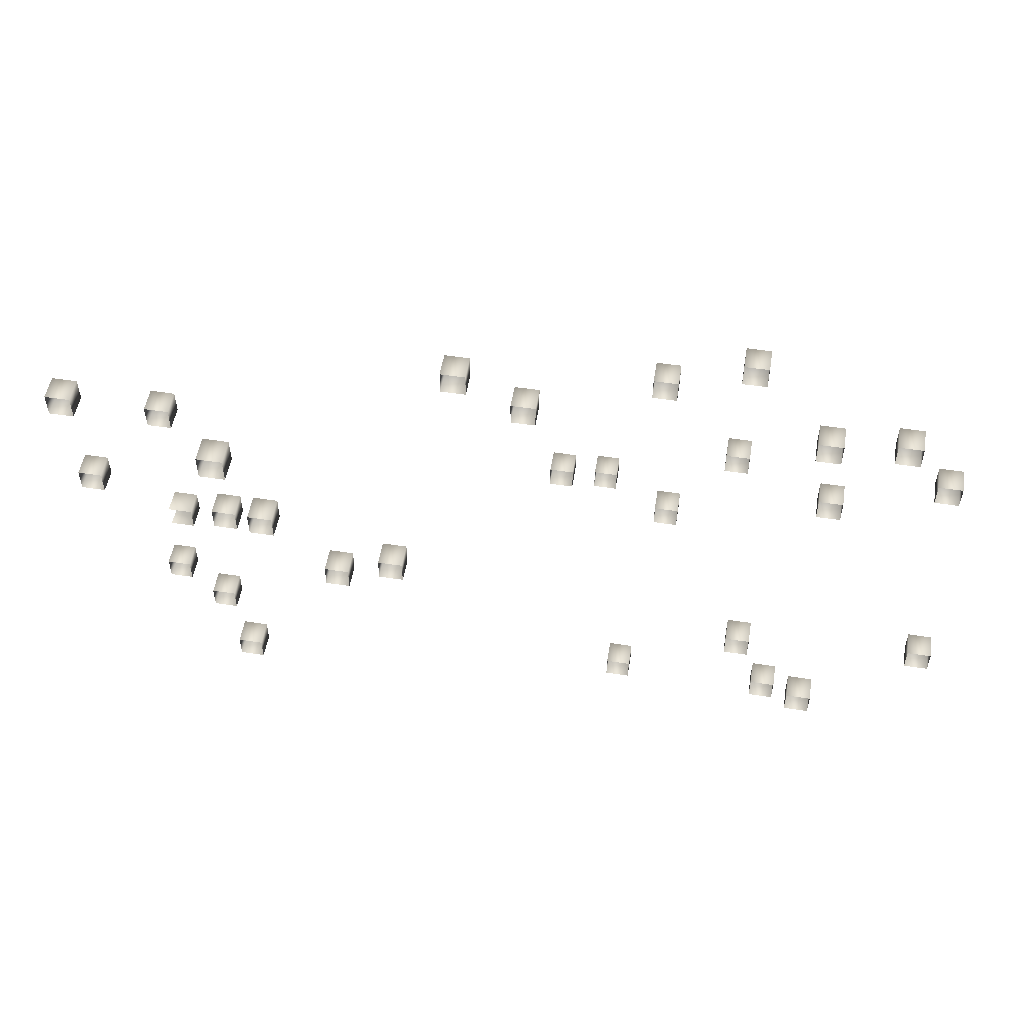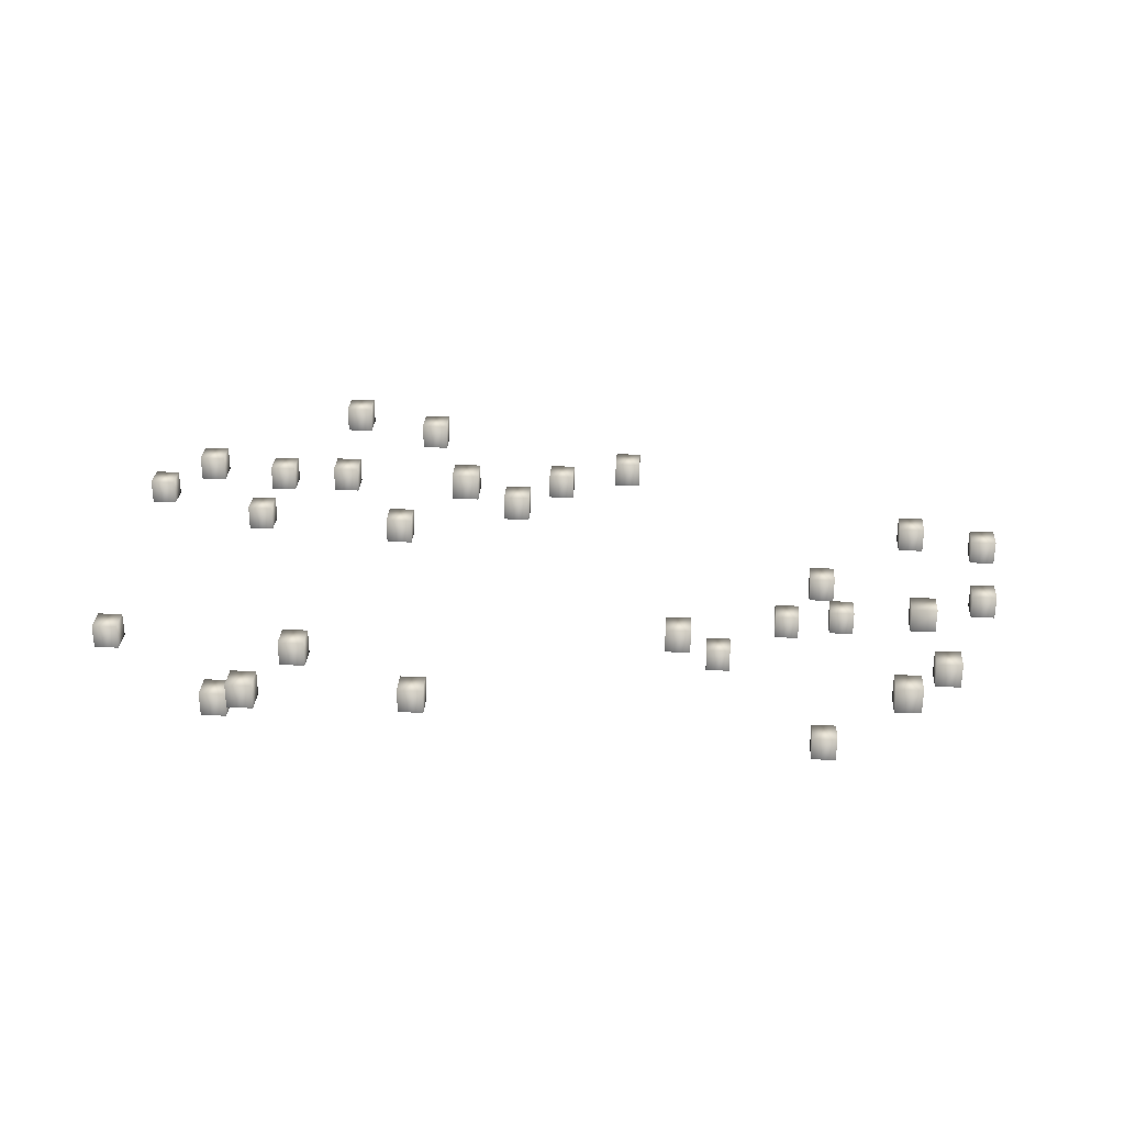
<metadata>
{"format":"obj","ext":"obj","renderer":"f3d","projection":"perspective","resolution":1024,"background":"white","views":[{"elev":52.4,"azim":9.4,"up":"+Z"},{"elev":29.3,"azim":-176.0,"up":"+Y"}]}
</metadata>
<code>
g map_cube05
v 1.133 0.09148 2.194
v 0.7972 0.09148 2.194
v 0.7972 0.4275 2.194
v 1.133 0.4275 2.194
v 1.133 0.09148 1.858
v 1.133 0.4275 1.858
v 0.7972 0.4275 1.858
v 0.7972 0.09148 1.858
v 0.7972 0.09148 2.194
v 0.7972 0.09148 1.858
v 0.7972 0.4275 1.858
v 0.7972 0.4275 2.194
v 0.7972 0.4275 2.194
v 0.7972 0.4275 1.858
v 1.133 0.4275 1.858
v 1.133 0.4275 2.194
v 1.133 0.4275 2.194
v 1.133 0.4275 1.858
v 1.133 0.09148 1.858
v 1.133 0.09148 2.194
v 1.569 0.8965 -0.04117
v 1.244 0.8965 -0.04117
v 1.244 1.221 -0.04117
v 1.569 1.221 -0.04117
v 1.569 0.8965 -0.366
v 1.569 1.221 -0.366
v 1.244 1.221 -0.366
v 1.244 0.8965 -0.366
v 1.244 0.8965 -0.04117
v 1.244 0.8965 -0.366
v 1.244 1.221 -0.366
v 1.244 1.221 -0.04117
v 1.244 1.221 -0.04117
v 1.244 1.221 -0.366
v 1.569 1.221 -0.366
v 1.569 1.221 -0.04117
v 1.569 1.221 -0.04117
v 1.569 1.221 -0.366
v 1.569 0.8965 -0.366
v 1.569 0.8965 -0.04117
v 0.2002 0.08879 2.65
v -0.1417 0.08879 2.65
v -0.1417 0.4307 2.65
v 0.2002 0.4307 2.65
v 0.2002 0.08879 2.308
v 0.2002 0.4307 2.308
v -0.1417 0.4307 2.308
v -0.1417 0.08879 2.308
v -0.1417 0.08879 2.65
v -0.1417 0.08879 2.308
v -0.1417 0.4307 2.308
v -0.1417 0.4307 2.65
v -0.1417 0.4307 2.65
v -0.1417 0.4307 2.308
v 0.2002 0.4307 2.308
v 0.2002 0.4307 2.65
v 0.2002 0.4307 2.65
v 0.2002 0.4307 2.308
v 0.2002 0.08879 2.308
v 0.2002 0.08879 2.65
v 2.947 0.8325 2.194
v 2.611 0.8325 2.194
v 2.611 1.169 2.194
v 2.947 1.169 2.194
v 2.947 0.8325 1.858
v 2.947 1.169 1.858
v 2.611 1.169 1.858
v 2.611 0.8325 1.858
v 2.611 0.8325 2.194
v 2.611 0.8325 1.858
v 2.611 1.169 1.858
v 2.611 1.169 2.194
v 2.611 1.169 2.194
v 2.611 1.169 1.858
v 2.947 1.169 1.858
v 2.947 1.169 2.194
v 2.947 1.169 2.194
v 2.947 1.169 1.858
v 2.947 0.8325 1.858
v 2.947 0.8325 2.194
v 3.125 0.6151 -0.2616
v 2.8 0.6151 -0.2616
v 2.8 0.94 -0.2616
v 3.125 0.94 -0.2616
v 3.125 0.6151 -0.5864
v 3.125 0.94 -0.5864
v 2.8 0.94 -0.5864
v 2.8 0.6151 -0.5864
v 2.8 0.6151 -0.2616
v 2.8 0.6151 -0.5864
v 2.8 0.94 -0.5864
v 2.8 0.94 -0.2616
v 2.8 0.94 -0.2616
v 2.8 0.94 -0.5864
v 3.125 0.94 -0.5864
v 3.125 0.94 -0.2616
v 3.125 0.94 -0.2616
v 3.125 0.94 -0.5864
v 3.125 0.6151 -0.5864
v 3.125 0.6151 -0.2616
v 4.112 0.8323 2.687
v 3.776 0.8323 2.687
v 3.776 1.168 2.687
v 4.112 1.168 2.687
v 4.112 0.8323 2.351
v 4.112 1.168 2.351
v 3.776 1.168 2.351
v 3.776 0.8323 2.351
v 3.776 0.8323 2.687
v 3.776 0.8323 2.351
v 3.776 1.168 2.351
v 3.776 1.168 2.687
v 3.776 1.168 2.687
v 3.776 1.168 2.351
v 4.112 1.168 2.351
v 4.112 1.168 2.687
v 4.112 1.168 2.687
v 4.112 1.168 2.351
v 4.112 0.8323 2.351
v 4.112 0.8323 2.687
v 5.192 0.09148 2.186
v 4.856 0.09148 2.186
v 4.856 0.4275 2.186
v 5.192 0.4275 2.186
v 5.192 0.09148 1.85
v 5.192 0.4275 1.85
v 4.856 0.4275 1.85
v 4.856 0.09148 1.85
v 4.856 0.09148 2.186
v 4.856 0.09148 1.85
v 4.856 0.4275 1.85
v 4.856 0.4275 2.186
v 4.856 0.4275 2.186
v 4.856 0.4275 1.85
v 5.192 0.4275 1.85
v 5.192 0.4275 2.186
v 5.192 0.4275 2.186
v 5.192 0.4275 1.85
v 5.192 0.09148 1.85
v 5.192 0.09148 2.186
v 6.222 0.2156 2.186
v 5.886 0.2156 2.186
v 5.886 0.5517 2.186
v 6.222 0.5517 2.186
v 6.222 0.2156 1.85
v 6.222 0.5517 1.85
v 5.886 0.5517 1.85
v 5.886 0.2156 1.85
v 5.886 0.2156 2.186
v 5.886 0.2156 1.85
v 5.886 0.5517 1.85
v 5.886 0.5517 2.186
v 5.886 0.5517 2.186
v 5.886 0.5517 1.85
v 6.222 0.5517 1.85
v 6.222 0.5517 2.186
v 6.222 0.5517 2.186
v 6.222 0.5517 1.85
v 6.222 0.2156 1.85
v 6.222 0.2156 2.186
v 6.826 0.09659 1.626
v 6.501 0.09659 1.626
v 6.501 0.4214 1.626
v 6.826 0.4214 1.626
v 6.826 0.09659 1.301
v 6.826 0.4214 1.301
v 6.501 0.4214 1.301
v 6.501 0.09659 1.301
v 6.501 0.09659 1.626
v 6.501 0.09659 1.301
v 6.501 0.4214 1.301
v 6.501 0.4214 1.626
v 6.501 0.4214 1.626
v 6.501 0.4214 1.301
v 6.826 0.4214 1.301
v 6.826 0.4214 1.626
v 6.826 0.4214 1.626
v 6.826 0.4214 1.301
v 6.826 0.09659 1.301
v 6.826 0.09659 1.626
v 4.03 0.7343 0.9561
v 3.705 0.7343 0.9561
v 3.705 1.059 0.9561
v 4.03 1.059 0.9561
v 4.03 0.7343 0.6312
v 4.03 1.059 0.6312
v 3.705 1.059 0.6312
v 3.705 0.7343 0.6312
v 3.705 0.7343 0.9561
v 3.705 0.7343 0.6312
v 3.705 1.059 0.6312
v 3.705 1.059 0.9561
v 3.705 1.059 0.9561
v 3.705 1.059 0.6312
v 4.03 1.059 0.6312
v 4.03 1.059 0.9561
v 4.03 1.059 0.9561
v 4.03 1.059 0.6312
v 4.03 0.7343 0.6312
v 4.03 0.7343 0.9561
v 5.324 -0.02225 1.152
v 4.999 -0.02225 1.152
v 4.999 0.3026 1.152
v 5.324 0.3026 1.152
v 5.324 -0.02225 0.8259
v 5.324 0.3026 0.8259
v 4.999 0.3026 0.8259
v 4.999 -0.02225 0.8259
v 4.999 -0.02225 1.152
v 4.999 -0.02225 0.8259
v 4.999 0.3026 0.8259
v 4.999 0.3026 1.152
v 4.999 0.3026 1.152
v 4.999 0.3026 0.8259
v 5.324 0.3026 0.8259
v 5.324 0.3026 1.152
v 5.324 0.3026 1.152
v 5.324 0.3026 0.8259
v 5.324 -0.02225 0.8259
v 5.324 -0.02225 1.152
v 2.144 1.607 -0.8584
v 1.819 1.607 -0.8584
v 1.819 1.932 -0.8584
v 2.144 1.932 -0.8584
v 2.144 1.607 -1.183
v 2.144 1.932 -1.183
v 1.819 1.932 -1.183
v 1.819 1.607 -1.183
v 1.819 1.607 -0.8584
v 1.819 1.607 -1.183
v 1.819 1.932 -1.183
v 1.819 1.932 -0.8584
v 1.819 1.932 -0.8584
v 1.819 1.932 -1.183
v 2.144 1.932 -1.183
v 2.144 1.932 -0.8584
v 2.144 1.932 -0.8584
v 2.144 1.932 -1.183
v 2.144 1.607 -1.183
v 2.144 1.607 -0.8584
v 6.933 -0.5259 -1.36
v 6.608 -0.5259 -1.36
v 6.608 -0.2011 -1.36
v 6.933 -0.2011 -1.36
v 6.933 -0.5259 -1.685
v 6.933 -0.2011 -1.685
v 6.608 -0.2011 -1.685
v 6.608 -0.5259 -1.685
v 6.608 -0.5259 -1.36
v 6.608 -0.5259 -1.685
v 6.608 -0.2011 -1.685
v 6.608 -0.2011 -1.36
v 6.608 -0.2011 -1.36
v 6.608 -0.2011 -1.685
v 6.933 -0.2011 -1.685
v 6.933 -0.2011 -1.36
v 6.933 -0.2011 -1.36
v 6.933 -0.2011 -1.685
v 6.933 -0.5259 -1.685
v 6.933 -0.5259 -1.36
v -4.983 -0.7643 2.197
v -5.323 -0.7643 2.197
v -5.323 -0.4283 2.197
v -4.983 -0.4283 2.197
v -4.983 -0.7643 1.861
v -4.983 -0.4283 1.861
v -5.323 -0.4283 1.861
v -5.323 -0.7643 1.861
v -5.323 -0.7643 2.197
v -5.323 -0.7643 1.861
v -5.323 -0.4283 1.861
v -5.323 -0.4283 2.197
v -5.323 -0.4283 2.197
v -5.323 -0.4283 1.861
v -4.983 -0.4283 1.861
v -4.983 -0.4283 2.197
v -4.983 -0.4283 2.197
v -4.983 -0.4283 1.861
v -4.983 -0.7643 1.861
v -4.983 -0.7643 2.197
v -4.827 -0.7592 0.624
v -5.152 -0.7592 0.624
v -5.152 -0.4344 0.624
v -4.827 -0.4344 0.624
v -4.827 -0.7592 0.2992
v -4.827 -0.4344 0.2992
v -5.152 -0.4344 0.2992
v -5.152 -0.7592 0.2992
v -5.152 -0.7592 0.624
v -5.152 -0.7592 0.2992
v -5.152 -0.4344 0.2992
v -5.152 -0.4344 0.624
v -5.152 -0.4344 0.624
v -5.152 -0.4344 0.2992
v -4.827 -0.4344 0.2992
v -4.827 -0.4344 0.624
v -4.827 -0.4344 0.624
v -4.827 -0.4344 0.2992
v -4.827 -0.7592 0.2992
v -4.827 -0.7592 0.624
v -0.6228 -0.767 -0.5497
v -0.9647 -0.767 -0.5497
v -0.9647 -0.4251 -0.5497
v -0.6228 -0.4251 -0.5497
v -0.6228 -0.767 -0.8916
v -0.6228 -0.4251 -0.8916
v -0.9647 -0.4251 -0.8916
v -0.9647 -0.767 -0.8916
v -0.9647 -0.767 -0.5497
v -0.9647 -0.767 -0.8916
v -0.9647 -0.4251 -0.8916
v -0.9647 -0.4251 -0.5497
v -0.9647 -0.4251 -0.5497
v -0.9647 -0.4251 -0.8916
v -0.6228 -0.4251 -0.8916
v -0.6228 -0.4251 -0.5497
v -0.6228 -0.4251 -0.5497
v -0.6228 -0.4251 -0.8916
v -0.6228 -0.767 -0.8916
v -0.6228 -0.767 -0.5497
v -2.707 -1.494 2.225
v -3.058 -1.494 2.225
v -3.058 -1.143 2.225
v -2.707 -1.143 2.225
v -2.707 -1.494 1.874
v -2.707 -1.143 1.874
v -3.058 -1.143 1.874
v -3.058 -1.494 1.874
v -3.058 -1.494 2.225
v -3.058 -1.494 1.874
v -3.058 -1.143 1.874
v -3.058 -1.143 2.225
v -3.058 -1.143 2.225
v -3.058 -1.143 1.874
v -2.707 -1.143 1.874
v -2.707 -1.143 2.225
v -2.707 -1.143 2.225
v -2.707 -1.143 1.874
v -2.707 -1.494 1.874
v -2.707 -1.494 2.225
v -3.867 -0.2662 1.591
v -4.199 -0.2662 1.591
v -4.199 0.0698 1.591
v -3.867 0.0698 1.591
v -3.867 -0.2662 1.255
v -3.867 0.0698 1.255
v -4.199 0.0698 1.255
v -4.199 -0.2662 1.255
v -4.199 -0.2662 1.591
v -4.199 -0.2662 1.255
v -4.199 0.0698 1.255
v -4.199 0.0698 1.591
v -4.199 0.0698 1.591
v -4.199 0.0698 1.255
v -3.867 0.0698 1.255
v -3.867 0.0698 1.591
v -3.867 0.0698 1.591
v -3.867 0.0698 1.255
v -3.867 -0.2662 1.255
v -3.867 -0.2662 1.591
v -3.849 -0.2576 -0.6458
v -4.181 -0.2576 -0.6458
v -4.181 0.0672 -0.6458
v -3.849 0.0672 -0.6458
v -3.849 -0.2576 -0.9705
v -3.849 0.0672 -0.9705
v -4.181 0.0672 -0.9705
v -4.181 -0.2576 -0.9705
v -4.181 0.0672 -0.6458
v -4.181 0.0672 -0.9705
v -3.849 0.0672 -0.9705
v -3.849 0.0672 -0.6458
v -3.849 0.0672 -0.6458
v -3.849 0.0672 -0.9705
v -3.849 -0.2576 -0.9705
v -3.849 -0.2576 -0.6458
v -3.474 -0.1632 -2.741
v -3.81 -0.1632 -2.741
v -3.81 0.1728 -2.741
v -3.474 0.1728 -2.741
v -3.474 -0.1632 -3.078
v -3.474 0.1728 -3.078
v -3.81 0.1728 -3.078
v -3.81 -0.1632 -3.078
v -3.81 -0.1632 -2.741
v -3.81 -0.1632 -3.078
v -3.81 0.1728 -3.078
v -3.81 0.1728 -2.741
v -3.81 0.1728 -2.741
v -3.81 0.1728 -3.078
v -3.474 0.1728 -3.078
v -3.474 0.1728 -2.741
v -3.474 0.1728 -2.741
v -3.474 0.1728 -3.078
v -3.474 -0.1632 -3.078
v -3.474 -0.1632 -2.741
v -4.052 -0.2611 -1.973
v -4.377 -0.2611 -1.973
v -4.377 0.06374 -1.973
v -4.052 0.06374 -1.973
v -4.052 -0.2611 -2.298
v -4.052 0.06374 -2.298
v -4.377 0.06374 -2.298
v -4.377 -0.2611 -2.298
v -4.377 -0.2611 -1.973
v -4.377 -0.2611 -2.298
v -4.377 0.06374 -2.298
v -4.377 0.06374 -1.973
v -4.377 0.06374 -1.973
v -4.377 0.06374 -2.298
v -4.052 0.06374 -2.298
v -4.052 0.06374 -1.973
v -4.052 0.06374 -1.973
v -4.052 0.06374 -2.298
v -4.052 -0.2611 -2.298
v -4.052 -0.2611 -1.973
v -2.583 -1.601 -1.753
v -2.908 -1.601 -1.753
v -2.908 -1.276 -1.753
v -2.583 -1.276 -1.753
v -2.583 -1.601 -2.078
v -2.583 -1.276 -2.077
v -2.908 -1.276 -2.078
v -2.908 -1.601 -2.078
v -2.908 -1.601 -1.753
v -2.908 -1.601 -2.078
v -2.908 -1.276 -2.078
v -2.908 -1.276 -1.753
v -2.908 -1.276 -1.753
v -2.908 -1.276 -2.078
v -2.583 -1.276 -2.077
v -2.583 -1.276 -1.753
v -2.583 -1.276 -1.753
v -2.583 -1.276 -2.077
v -2.583 -1.601 -2.078
v -2.583 -1.601 -1.753
v -2.883 -0.9843 0.4329
v -3.208 -0.9843 0.4329
v -3.208 -0.6594 0.4329
v -2.883 -0.6594 0.4329
v -2.883 -0.9843 0.1081
v -2.883 -0.6594 0.1081
v -3.208 -0.6594 0.1081
v -3.208 -0.9843 0.1081
v -3.208 -0.9843 0.4329
v -3.208 -0.9843 0.1081
v -3.208 -0.6594 0.1081
v -3.208 -0.6594 0.4329
v -3.208 -0.6594 0.4329
v -3.208 -0.6594 0.1081
v -2.883 -0.6594 0.1081
v -2.883 -0.6594 0.4329
v -2.883 -0.6594 0.4329
v -2.883 -0.6594 0.1081
v -2.883 -0.9843 0.1081
v -2.883 -0.9843 0.4329
v -2.169 -1.487 1.107
v -2.5 -1.487 1.107
v -2.5 -1.151 1.107
v -2.169 -1.151 1.107
v -2.169 -1.487 0.7714
v -2.169 -1.151 0.7714
v -2.5 -1.151 0.7714
v -2.5 -1.487 0.7714
v -2.5 -1.487 1.107
v -2.5 -1.487 0.7714
v -2.5 -1.151 0.7714
v -2.5 -1.151 1.107
v -2.5 -1.151 1.107
v -2.5 -1.151 0.7714
v -2.169 -1.151 0.7714
v -2.169 -1.151 1.107
v -2.169 -1.151 1.107
v -2.169 -1.151 0.7714
v -2.169 -1.487 0.7714
v -2.169 -1.487 1.107
v -1.195 -1.482 0.1436
v -1.519 -1.482 0.1436
v -1.519 -1.158 0.1436
v -1.195 -1.158 0.1436
v -1.195 -1.482 -0.1812
v -1.195 -1.158 -0.1812
v -1.519 -1.158 -0.1812
v -1.519 -1.482 -0.1812
v -1.519 -1.482 0.1436
v -1.519 -1.482 -0.1812
v -1.519 -1.158 -0.1812
v -1.519 -1.158 0.1436
v -1.519 -1.158 0.1436
v -1.519 -1.158 -0.1812
v -1.195 -1.158 -0.1812
v -1.195 -1.158 0.1436
v -1.195 -1.158 0.1436
v -1.195 -1.158 -0.1812
v -1.195 -1.482 -0.1812
v -1.195 -1.482 0.1436
v 2.682 -0.4715 -2.706
v 2.357 -0.4715 -2.706
v 2.357 -0.1466 -2.706
v 2.682 -0.1466 -2.706
v 2.682 -0.4715 -3.031
v 2.682 -0.1466 -3.031
v 2.357 -0.1466 -3.031
v 2.357 -0.4715 -3.031
v 2.357 -0.4715 -2.706
v 2.357 -0.4715 -3.031
v 2.357 -0.1466 -3.031
v 2.357 -0.1466 -2.706
v 2.357 -0.1466 -2.706
v 2.357 -0.1466 -3.031
v 2.682 -0.1466 -3.031
v 2.682 -0.1466 -2.706
v 2.682 -0.1466 -2.706
v 2.682 -0.1466 -3.031
v 2.682 -0.4715 -3.031
v 2.682 -0.4715 -2.706
v 4.381 -0.4766 -1.693
v 4.045 -0.4766 -1.693
v 4.045 -0.1406 -1.693
v 4.381 -0.1406 -1.693
v 4.381 -0.4766 -2.029
v 4.381 -0.1406 -2.029
v 4.045 -0.1406 -2.029
v 4.045 -0.4766 -2.029
v 4.045 -0.4766 -1.693
v 4.045 -0.4766 -2.029
v 4.045 -0.1406 -2.029
v 4.045 -0.1406 -1.693
v 4.045 -0.1406 -1.693
v 4.045 -0.1406 -2.029
v 4.381 -0.1406 -2.029
v 4.381 -0.1406 -1.693
v 4.381 -0.1406 -1.693
v 4.381 -0.1406 -2.029
v 4.381 -0.4766 -2.029
v 4.381 -0.4766 -1.693
v 5.354 -0.9902 -2.17
v 5.018 -0.9902 -2.17
v 5.018 -0.6542 -2.17
v 5.354 -0.6542 -2.17
v 5.354 -0.9902 -2.506
v 5.354 -0.6542 -2.506
v 5.018 -0.6542 -2.506
v 5.018 -0.9902 -2.506
v 5.018 -0.9902 -2.17
v 5.018 -0.9902 -2.506
v 5.018 -0.6542 -2.506
v 5.018 -0.6542 -2.17
v 5.018 -0.6542 -2.17
v 5.018 -0.6542 -2.506
v 5.354 -0.6542 -2.506
v 5.354 -0.6542 -2.17
v 5.354 -0.6542 -2.17
v 5.354 -0.6542 -2.506
v 5.354 -0.9902 -2.506
v 5.354 -0.9902 -2.17
v 4.849 -0.4766 -2.732
v 4.513 -0.4766 -2.732
v 4.513 -0.1406 -2.732
v 4.849 -0.1406 -2.732
v 4.849 -0.4766 -3.068
v 4.849 -0.1406 -3.068
v 4.513 -0.1406 -3.068
v 4.513 -0.4766 -3.068
v 4.513 -0.4766 -2.732
v 4.513 -0.4766 -3.068
v 4.513 -0.1406 -3.068
v 4.513 -0.1406 -2.732
v 4.513 -0.1406 -2.732
v 4.513 -0.1406 -3.068
v 4.849 -0.1406 -3.068
v 4.849 -0.1406 -2.732
v 4.849 -0.1406 -2.732
v 4.849 -0.1406 -3.068
v 4.849 -0.4766 -3.068
v 4.849 -0.4766 -2.732
g map_cube05_0
f 3 2 1
f 4 3 1
f 7 6 5
f 8 7 5
f 11 10 9
f 12 11 9
f 15 14 13
f 16 15 13
f 19 18 17
f 20 19 17
f 23 22 21
f 24 23 21
f 27 26 25
f 28 27 25
f 31 30 29
f 32 31 29
f 35 34 33
f 36 35 33
f 39 38 37
f 40 39 37
f 43 42 41
f 44 43 41
f 47 46 45
f 48 47 45
f 51 50 49
f 52 51 49
f 55 54 53
f 56 55 53
f 59 58 57
f 60 59 57
f 63 62 61
f 64 63 61
f 67 66 65
f 68 67 65
f 71 70 69
f 72 71 69
f 75 74 73
f 76 75 73
f 79 78 77
f 80 79 77
f 83 82 81
f 84 83 81
f 87 86 85
f 88 87 85
f 91 90 89
f 92 91 89
f 95 94 93
f 96 95 93
f 99 98 97
f 100 99 97
f 103 102 101
f 104 103 101
f 107 106 105
f 108 107 105
f 111 110 109
f 112 111 109
f 115 114 113
f 116 115 113
f 119 118 117
f 120 119 117
f 123 122 121
f 124 123 121
f 127 126 125
f 128 127 125
f 131 130 129
f 132 131 129
f 135 134 133
f 136 135 133
f 139 138 137
f 140 139 137
f 143 142 141
f 144 143 141
f 147 146 145
f 148 147 145
f 151 150 149
f 152 151 149
f 155 154 153
f 156 155 153
f 159 158 157
f 160 159 157
f 163 162 161
f 164 163 161
f 167 166 165
f 168 167 165
f 171 170 169
f 172 171 169
f 175 174 173
f 176 175 173
f 179 178 177
f 180 179 177
f 183 182 181
f 184 183 181
f 187 186 185
f 188 187 185
f 191 190 189
f 192 191 189
f 195 194 193
f 196 195 193
f 199 198 197
f 200 199 197
f 203 202 201
f 204 203 201
f 207 206 205
f 208 207 205
f 211 210 209
f 212 211 209
f 215 214 213
f 216 215 213
f 219 218 217
f 220 219 217
f 223 222 221
f 224 223 221
f 227 226 225
f 228 227 225
f 231 230 229
f 232 231 229
f 235 234 233
f 236 235 233
f 239 238 237
f 240 239 237
f 243 242 241
f 244 243 241
f 247 246 245
f 248 247 245
f 251 250 249
f 252 251 249
f 255 254 253
f 256 255 253
f 259 258 257
f 260 259 257
f 263 262 261
f 264 263 261
f 267 266 265
f 268 267 265
f 271 270 269
f 272 271 269
f 275 274 273
f 276 275 273
f 279 278 277
f 280 279 277
f 283 282 281
f 284 283 281
f 287 286 285
f 288 287 285
f 291 290 289
f 292 291 289
f 295 294 293
f 296 295 293
f 299 298 297
f 300 299 297
f 303 302 301
f 304 303 301
f 307 306 305
f 308 307 305
f 311 310 309
f 312 311 309
f 315 314 313
f 316 315 313
f 319 318 317
f 320 319 317
f 323 322 321
f 324 323 321
f 327 326 325
f 328 327 325
f 331 330 329
f 332 331 329
f 335 334 333
f 336 335 333
f 339 338 337
f 340 339 337
f 343 342 341
f 344 343 341
f 347 346 345
f 348 347 345
f 351 350 349
f 352 351 349
f 355 354 353
f 356 355 353
f 359 358 357
f 360 359 357
f 363 362 361
f 364 363 361
f 367 366 365
f 368 367 365
f 371 370 369
f 372 371 369
f 375 374 373
f 376 375 373
f 379 378 377
f 380 379 377
f 383 382 381
f 384 383 381
f 387 386 385
f 388 387 385
f 391 390 389
f 392 391 389
f 395 394 393
f 396 395 393
f 399 398 397
f 400 399 397
f 403 402 401
f 404 403 401
f 407 406 405
f 408 407 405
f 411 410 409
f 412 411 409
f 415 414 413
f 416 415 413
f 419 418 417
f 420 419 417
f 423 422 421
f 424 423 421
f 427 426 425
f 428 427 425
f 431 430 429
f 432 431 429
f 435 434 433
f 436 435 433
f 439 438 437
f 440 439 437
f 443 442 441
f 444 443 441
f 447 446 445
f 448 447 445
f 451 450 449
f 452 451 449
f 455 454 453
f 456 455 453
f 459 458 457
f 460 459 457
f 463 462 461
f 464 463 461
f 467 466 465
f 468 467 465
f 471 470 469
f 472 471 469
f 475 474 473
f 476 475 473
f 479 478 477
f 480 479 477
f 483 482 481
f 484 483 481
f 487 486 485
f 488 487 485
f 491 490 489
f 492 491 489
f 495 494 493
f 496 495 493
f 499 498 497
f 500 499 497
f 503 502 501
f 504 503 501
f 507 506 505
f 508 507 505
f 511 510 509
f 512 511 509
f 515 514 513
f 516 515 513
f 519 518 517
f 520 519 517
f 523 522 521
f 524 523 521
f 527 526 525
f 528 527 525
f 531 530 529
f 532 531 529
f 535 534 533
f 536 535 533
f 539 538 537
f 540 539 537
f 543 542 541
f 544 543 541
f 547 546 545
f 548 547 545
f 551 550 549
f 552 551 549
f 555 554 553
f 556 555 553
f 559 558 557
f 560 559 557
f 563 562 561
f 564 563 561
f 567 566 565
f 568 567 565
f 571 570 569
f 572 571 569
f 575 574 573
f 576 575 573

</code>
